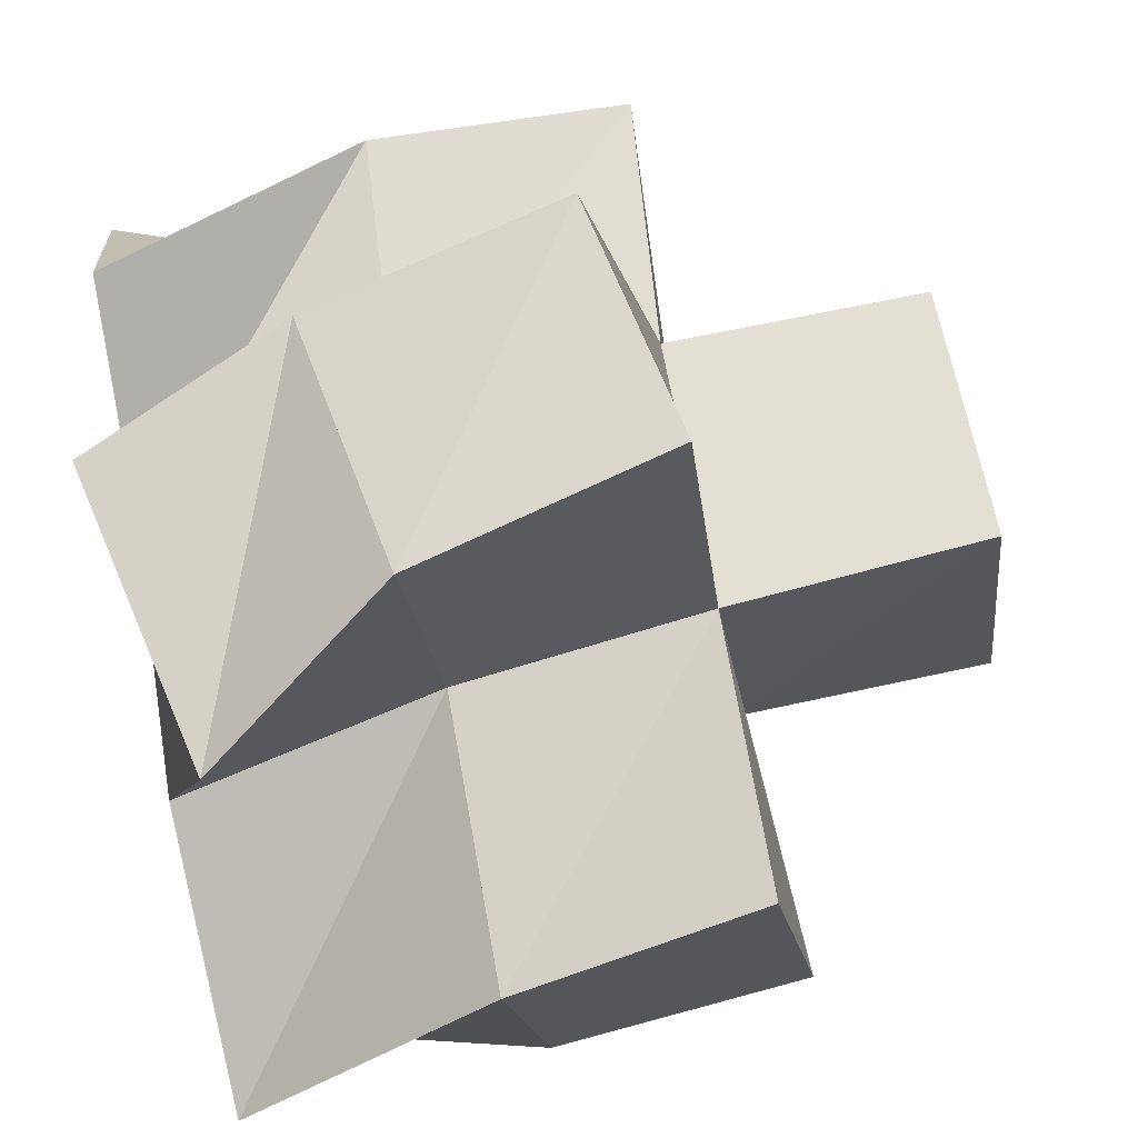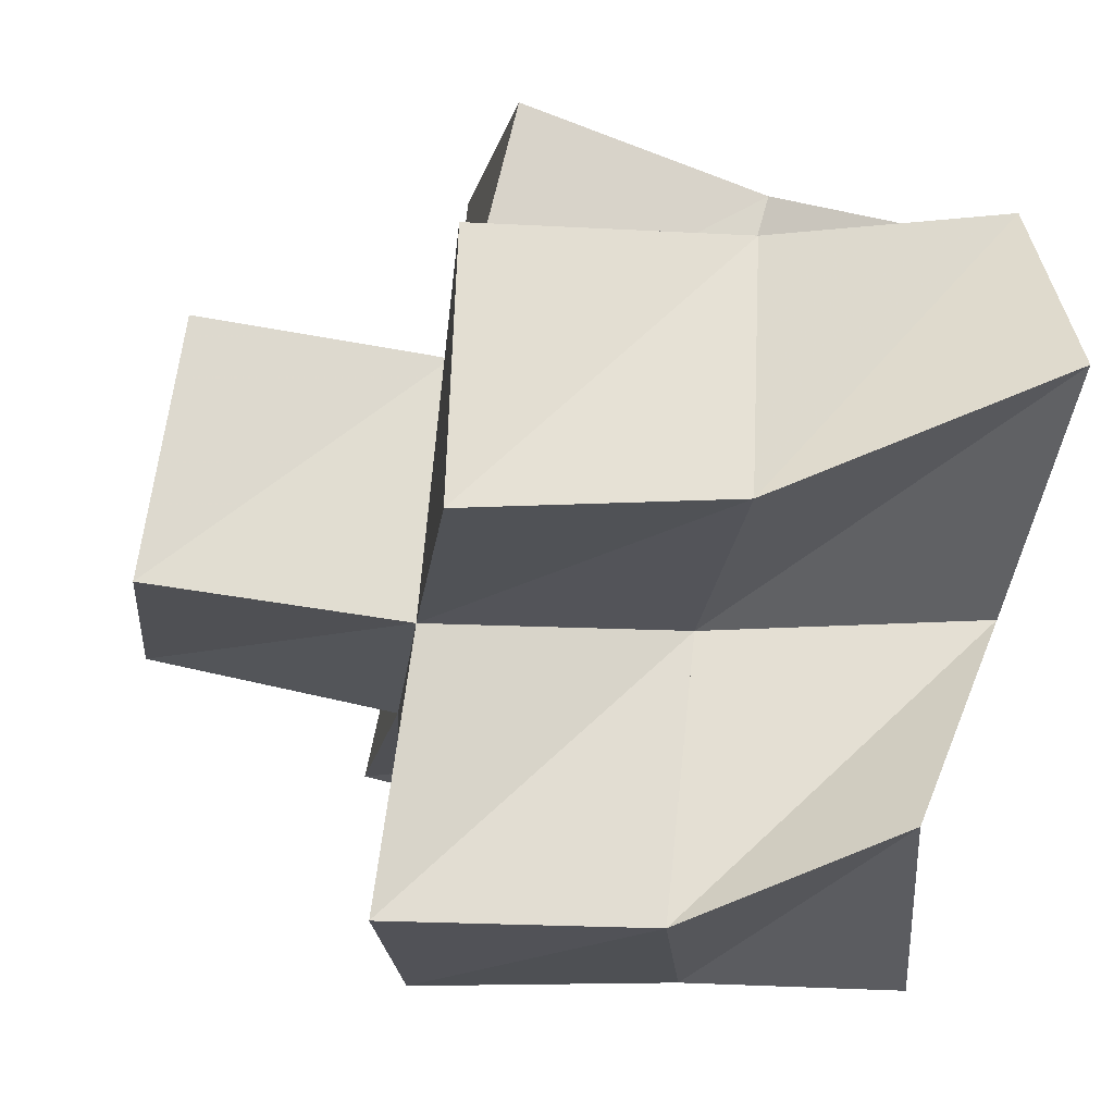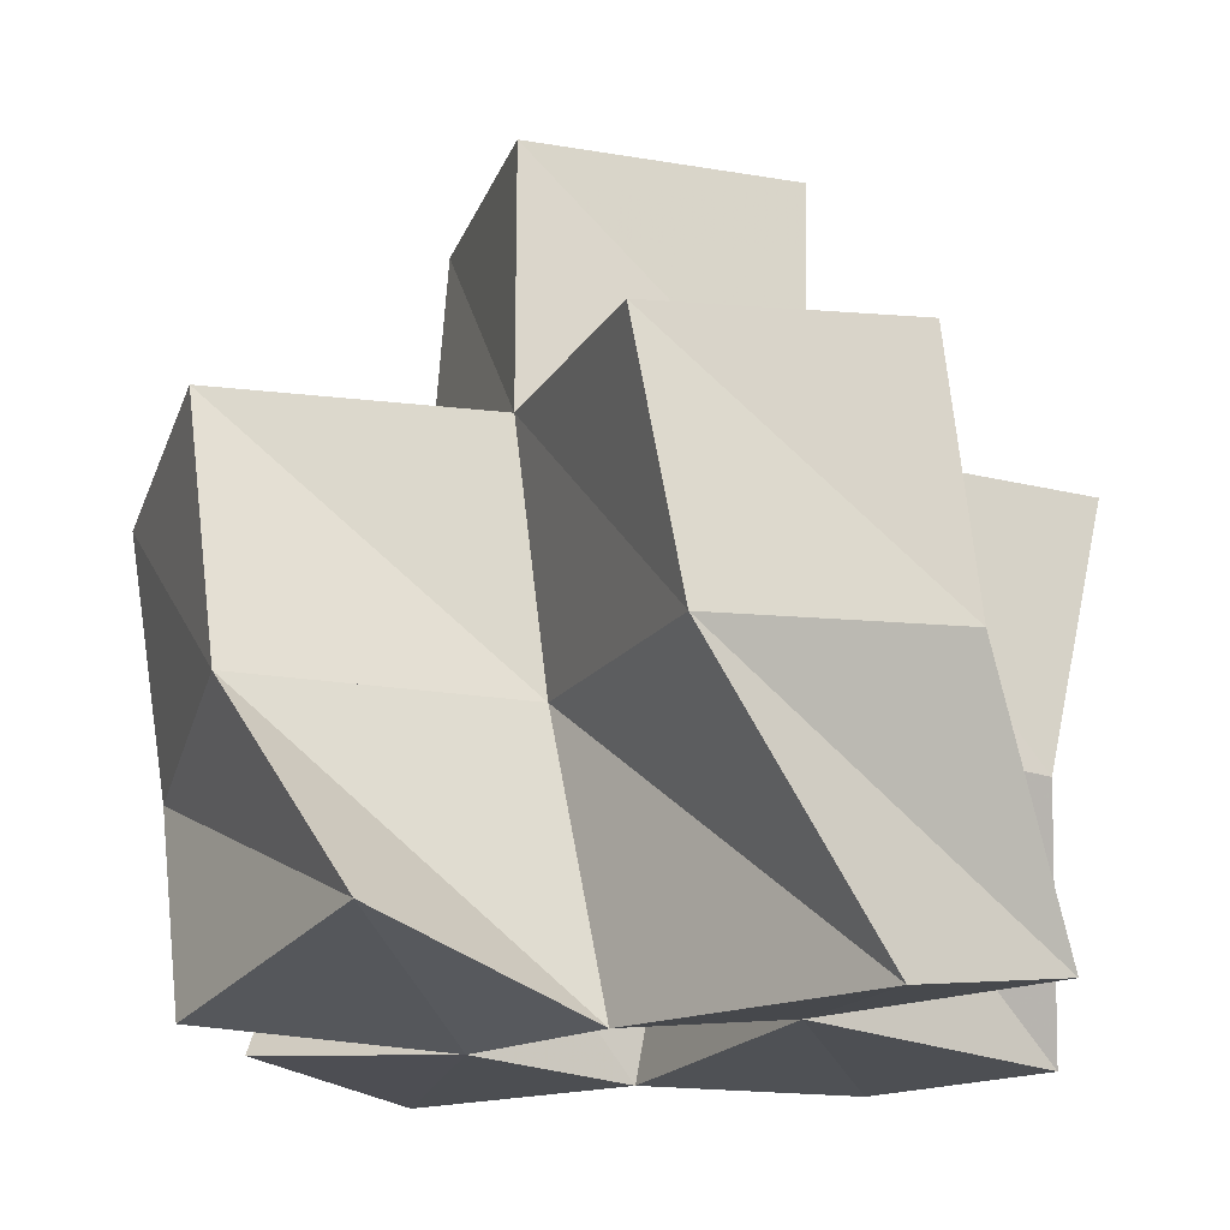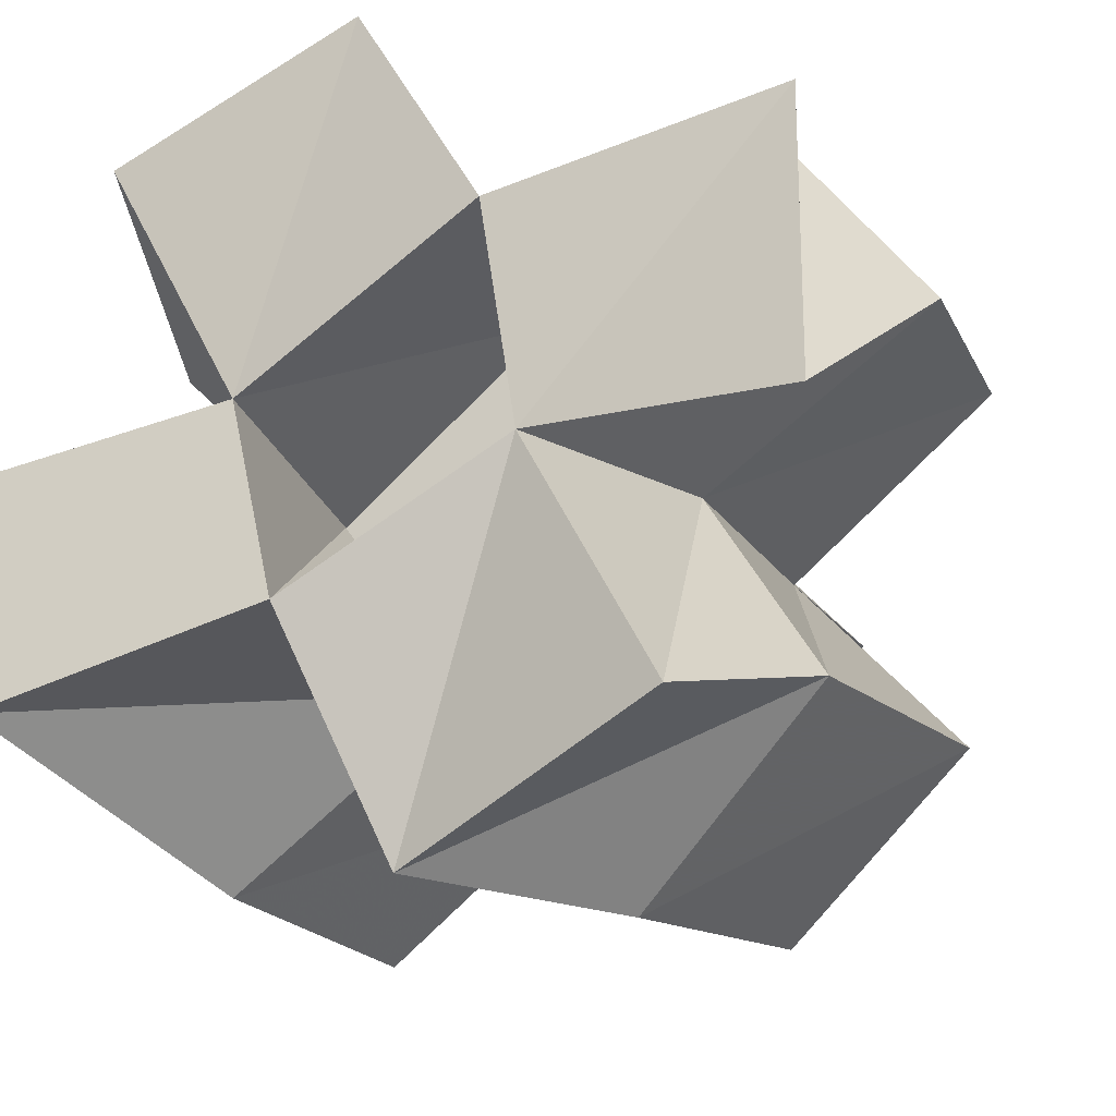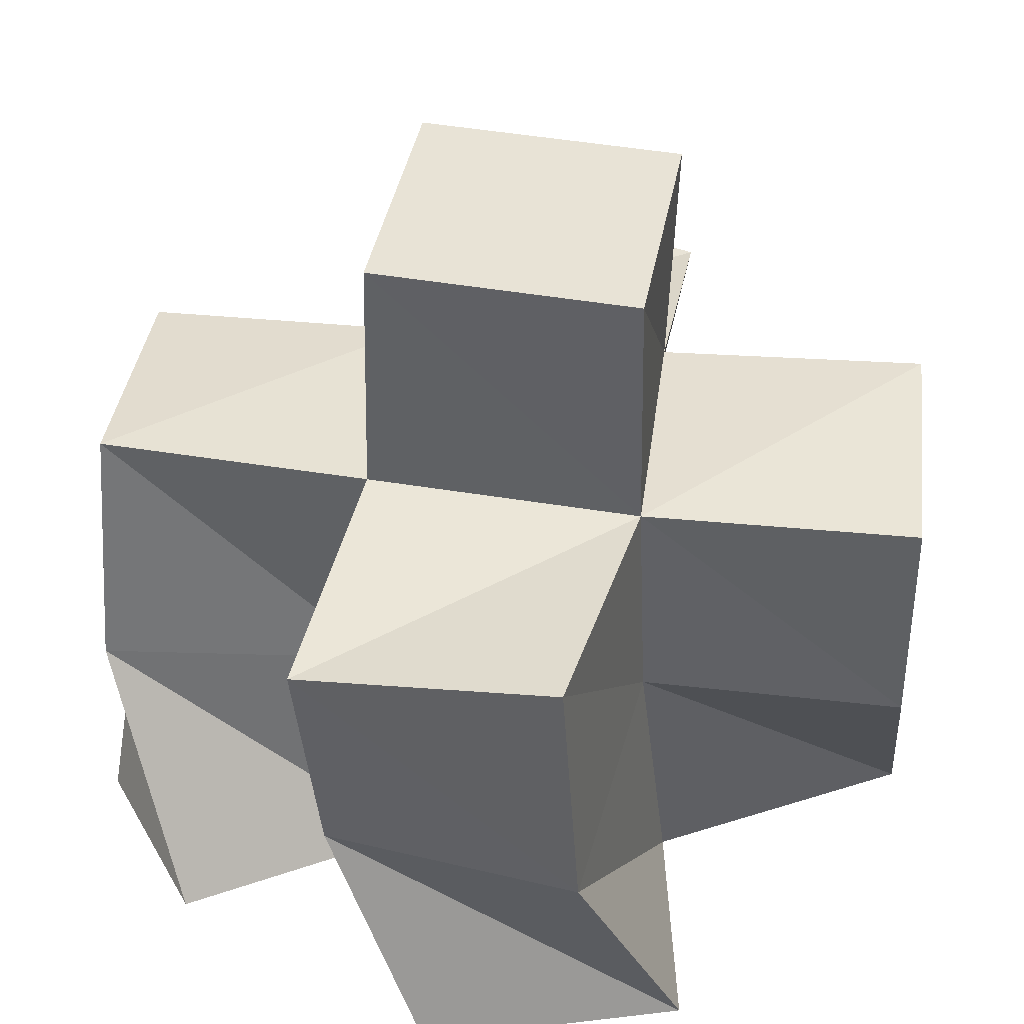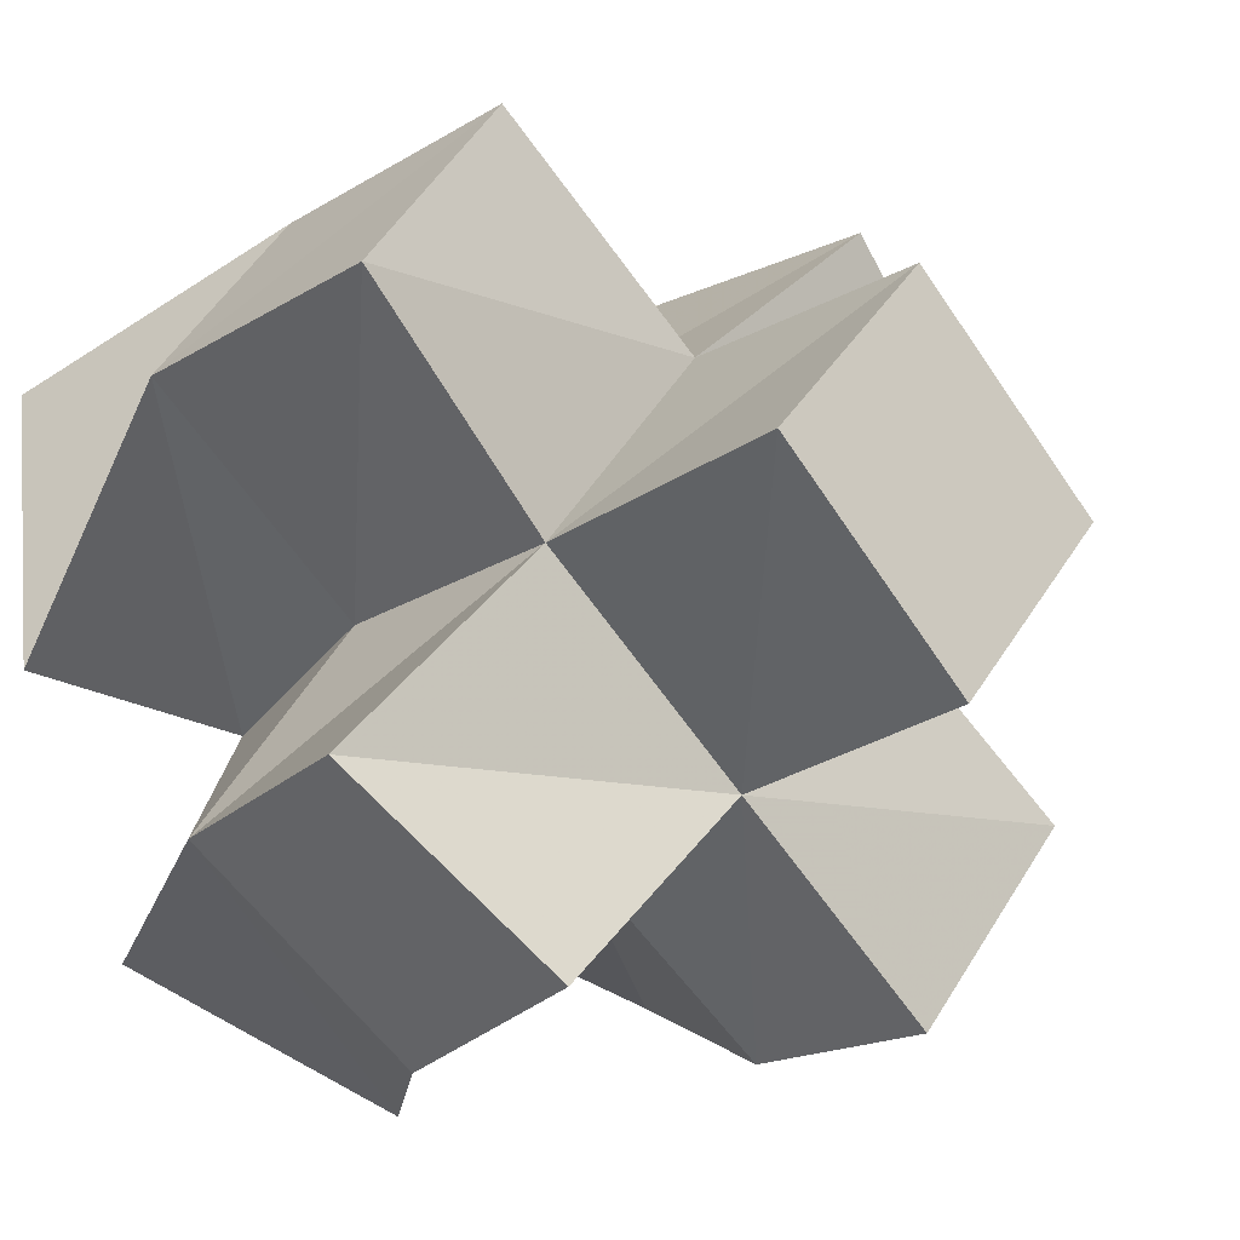
<metadata>
{"format":"obj","ext":"obj","renderer":"f3d","projection":"perspective","resolution":1024,"background":"white","views":[{"elev":-75.4,"azim":101.4,"up":"+Z"},{"elev":-59.7,"azim":-99.9,"up":"+Z"},{"elev":-15.3,"azim":-147.8,"up":"+Y"},{"elev":-21.8,"azim":22.7,"up":"+Z"},{"elev":38.5,"azim":-31.5,"up":"+Y"},{"elev":-19.0,"azim":137.3,"up":"+Z"}]}
</metadata>
<code>
v 0.5592 0.1029 0.1286
v 0.5734 0.1412 0.1401
v 0.5355 0.1013 0.1736
v 0.5492 0.1506 0.1788
v 0.5091 0.1148 0.1075
v 0.536 0.1519 0.1065
v 0.4933 0.1 0.1506
v 0.504 0.1516 0.1498
v 0.5826 0.1043 0.1747
v 0.5924 0.1526 0.2097
v 0.584 0.1 0.2254
v 0.5632 0.1478 0.2478
v 0.5293 0.1 0.2161
v 0.5202 0.1529 0.2191
v 0.4818 0.1051 0.1902
v 0.4794 0.1525 0.1851
v 0.4372 0.1007 0.1388
v 0.4593 0.1525 0.1177
v 0.4319 0.1071 0.1852
v 0.432 0.1551 0.157
v 0.5057 0.1005 0.2568
v 0.4799 0.1503 0.2581
v 0.4586 0.1 0.2363
v 0.449 0.1457 0.217
v 0.5836 0.1902 0.1412
v 0.5499 0.1987 0.1798
v 0.5465 0.2006 0.1111
v 0.5093 0.1997 0.1474
v 0.589 0.2016 0.2135
v 0.5584 0.1969 0.2527
v 0.5168 0.1977 0.2208
v 0.4773 0.1999 0.1866
v 0.4678 0.2001 0.115
v 0.4371 0.2037 0.1549
v 0.477 0.1988 0.2563
v 0.4411 0.194 0.2227
v 0.5488 0.2474 0.1842
v 0.5151 0.2456 0.2218
v 0.5114 0.249 0.1506
v 0.4776 0.2472 0.1883
f 1 2 4
f 3 1 4
f 2 6 8
f 4 2 8
f 6 5 7
f 8 6 7
f 5 1 3
f 7 5 3
f 8 7 3
f 4 8 3
f 2 1 5
f 6 2 5
f 9 10 12
f 11 9 12
f 10 4 14
f 12 10 14
f 4 3 13
f 14 4 13
f 3 9 11
f 13 3 11
f 14 13 11
f 12 14 11
f 10 9 3
f 4 10 3
f 7 8 16
f 15 7 16
f 8 18 20
f 16 8 20
f 18 17 19
f 20 18 19
f 17 7 15
f 19 17 15
f 20 19 15
f 16 20 15
f 8 7 17
f 18 8 17
f 13 14 22
f 21 13 22
f 14 16 24
f 22 14 24
f 16 15 23
f 24 16 23
f 15 13 21
f 23 15 21
f 24 23 21
f 22 24 21
f 14 13 15
f 16 14 15
f 2 25 26
f 4 2 26
f 25 27 28
f 26 25 28
f 27 6 8
f 28 27 8
f 6 2 4
f 8 6 4
f 28 8 4
f 26 28 4
f 25 2 6
f 27 25 6
f 10 29 30
f 12 10 30
f 29 26 31
f 30 29 31
f 26 4 14
f 31 26 14
f 4 10 12
f 14 4 12
f 31 14 12
f 30 31 12
f 29 10 4
f 26 29 4
f 8 28 32
f 16 8 32
f 28 33 34
f 32 28 34
f 33 18 20
f 34 33 20
f 18 8 16
f 20 18 16
f 34 20 16
f 32 34 16
f 28 8 18
f 33 28 18
f 14 31 35
f 22 14 35
f 31 32 36
f 35 31 36
f 32 16 24
f 36 32 24
f 16 14 22
f 24 16 22
f 36 24 22
f 35 36 22
f 31 14 16
f 32 31 16
f 4 26 31
f 14 4 31
f 26 28 32
f 31 26 32
f 28 8 16
f 32 28 16
f 8 4 14
f 16 8 14
f 32 16 14
f 31 32 14
f 26 4 8
f 28 26 8
f 26 37 38
f 31 26 38
f 37 39 40
f 38 37 40
f 39 28 32
f 40 39 32
f 28 26 31
f 32 28 31
f 40 32 31
f 38 40 31
f 37 26 28
f 39 37 28

</code>
